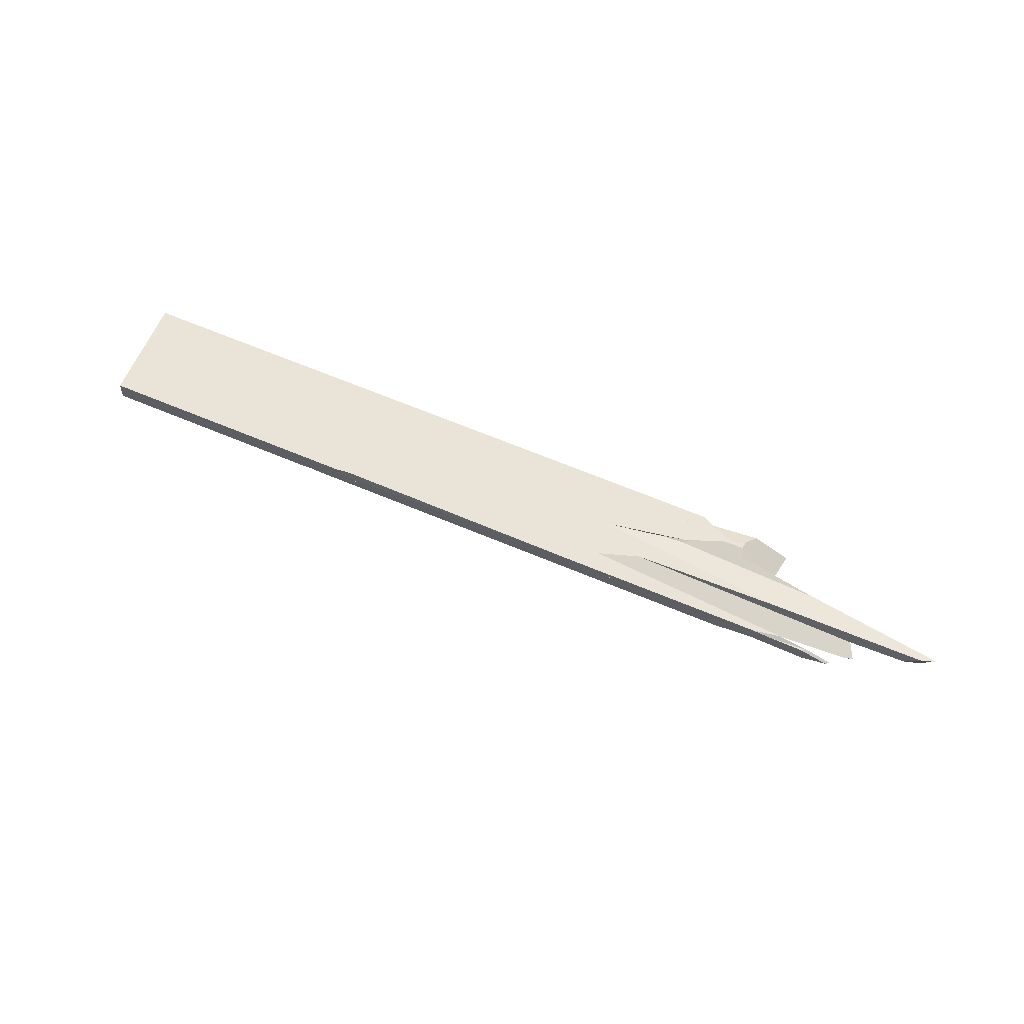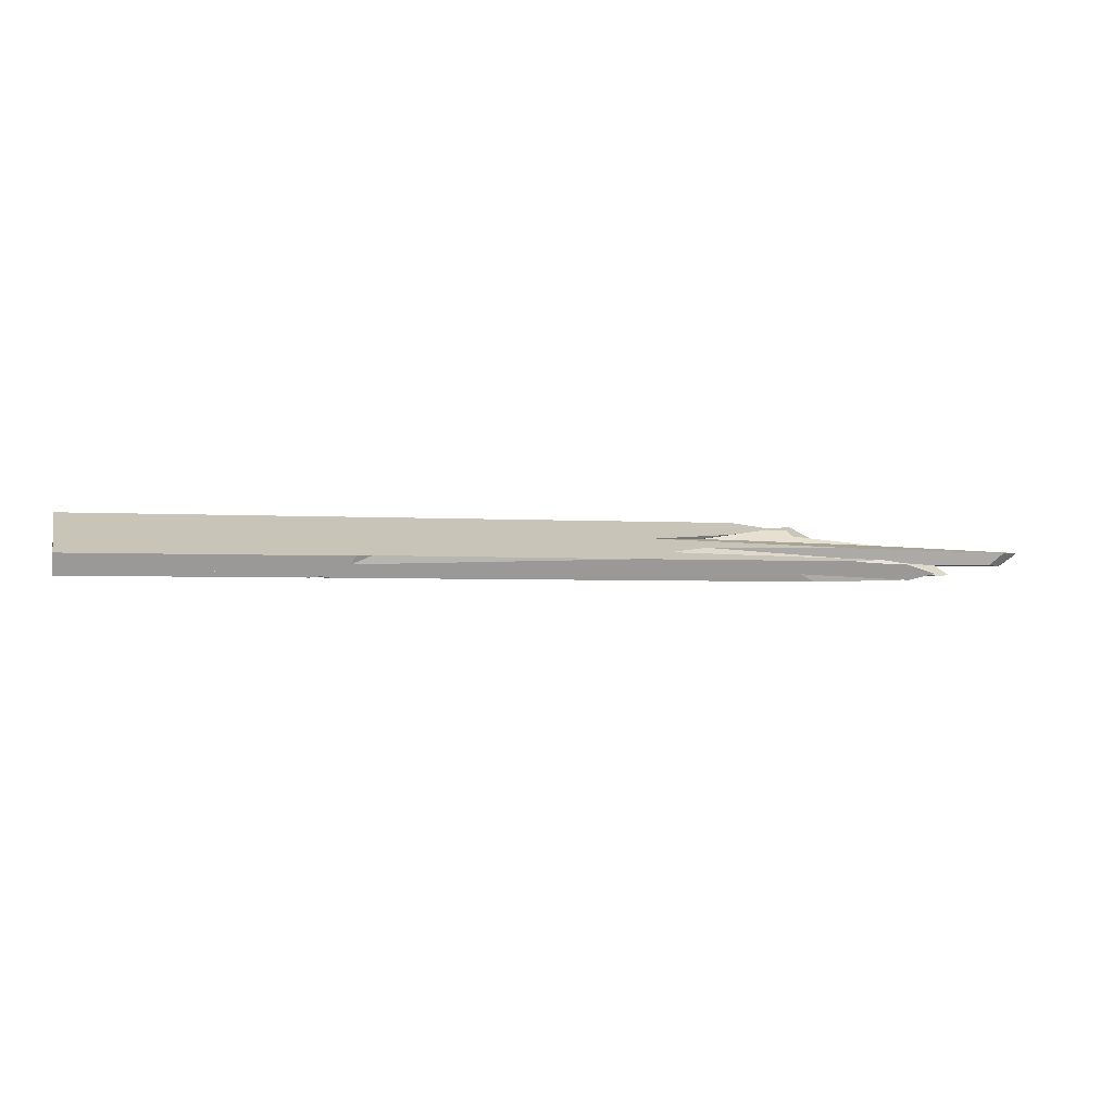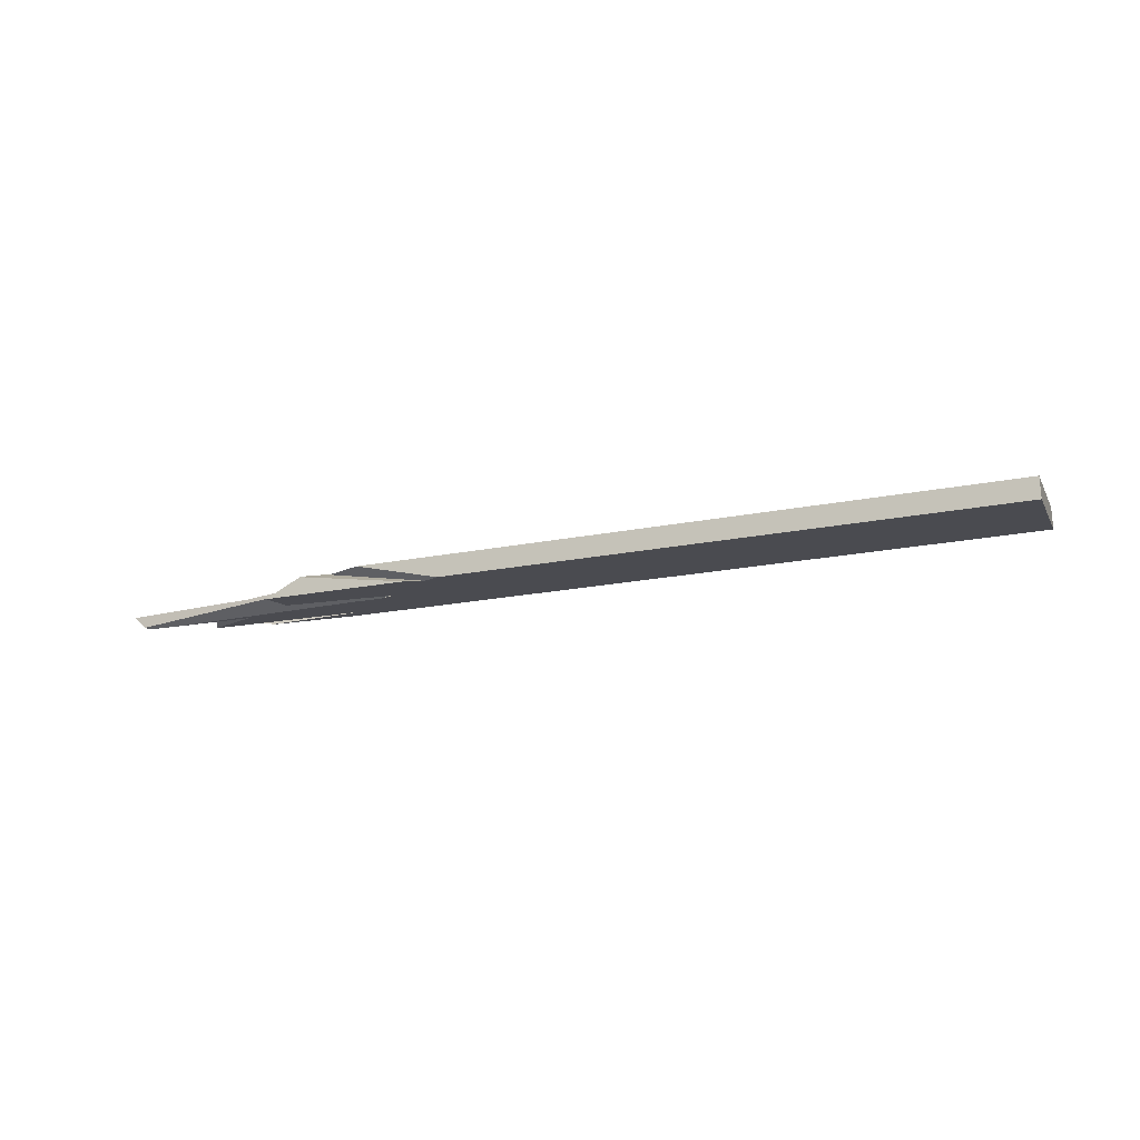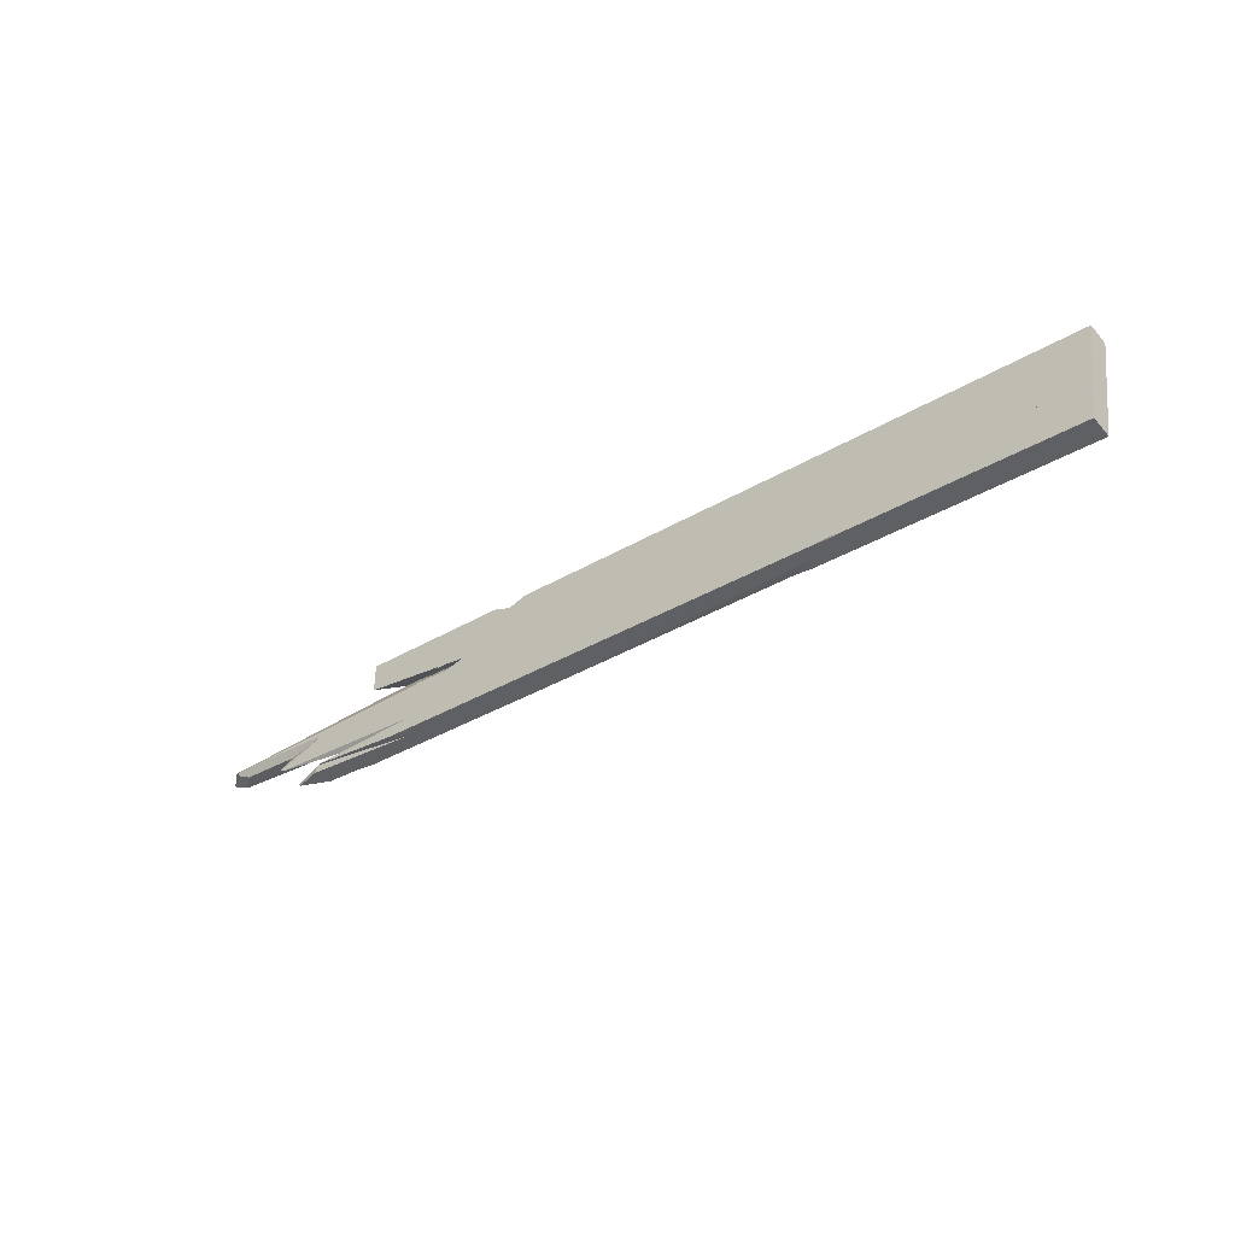
<metadata>
{"format":"obj","ext":"obj","renderer":"f3d","projection":"perspective","resolution":1024,"background":"white","views":[{"elev":65.9,"azim":-144.8,"up":"+Y"},{"elev":-65.8,"azim":174.4,"up":"+Z"},{"elev":-18.6,"azim":32.0,"up":"+Y"},{"elev":-54.9,"azim":38.1,"up":"+Z"}]}
</metadata>
<code>
o WoodenBrokenPlanks_905
v -17.02 11.59 224.1
v -16.86 11.61 224.1
v -11.63 11.81 222.9
v -17.73 9.026 224.1
v 11.96 11.24 217.5
v -0.3258 10.11 220.2
v -21.75 10.03 225.1
v -16.74 8.716 224.9
v -17.04 8.705 224.9
v -22.03 10.03 225.6
v -18.24 11.3 224.9
v -17.03 11.59 224.1
v -18.19 11.3 224.9
v -6.748 9.706 223.3
v -23.1 8.723 231.3
v -24.89 8.26 229.2
v -24.78 8.234 229.1
v -16.37 8.075 230.9
v 29.46 10.63 221.6
v 7.664 8.335 227
v 22.35 8.597 223.4
v 29.84 10.06 221.5
v 34.49 12.3 219.3
v 40.63 12.5 216.7
v 30.74 12.47 217.3
v 19.98 12.36 218.9
v 14.04 12.08 222.5
v 42.95 9.134 216.1
v -23.83 8.307 228.5
v 44.21 12.36 215.2
v 44.96 9.198 215.3
v 0.2568 8.731 222.2
v -23.87 8.277 228.5
v 2.925 8.241 228.3
v -29.1 7.838 234.2
v 7.516 8.325 227.2
v -34.83 8.074 235.9
v -34.11 7.859 235.3
v 3.121 9.044 230
v -17.56 9.099 234.4
v 13.38 9.006 226.9
v 7.79 9.275 229.1
v 26.18 10.32 223
v -9.568 11.65 228.5
v 21.86 11.9 224.6
v 14.7 11.13 227.7
v 7.903 10.63 229.9
v -34.38 10.48 234.5
v -36.76 10.06 236.1
v -13.89 9.951 234.2
v -33.93 8.147 234.7
v -32.19 8.588 233.6
v -36.64 9.778 236
v -0.3207 10.38 237.7
v 16.84 7.797 233.6
v 19.53 7.935 231.8
v 2.176 11.13 234.7
v 3.603 11.02 234.1
v 0.6626 11.06 235.7
v 0.6342 11.11 235
v -6.166 7.427 238.7
v -1.968 10.02 233.2
v -6.372 7.847 233.5
v 6.326 8.179 229
v 3.231 9.495 230.9
v 0.6128 11.16 234.4
v -0.5248 10.74 233.1
v 3.747 11.21 233.6
v 21.04 9.931 226.7
v 7.169 11.09 232
v 9.524 10.68 229.6
v 18.21 10.29 227.5
v 5.836 8.188 228.9
v 7.703 8.214 228.5
v -16.46 8.564 224.8
v -16.86 8.657 224.9
v -2.749 8.863 220.7
v -16.48 8.557 224.8
v 65.05 9.952 205.4
v 14.7 11.13 227.7
v 9.371 11.5 229.9
v 21.86 11.9 224.6
v 14.48 11.02 228
v 7.169 11.09 232
v 3.746 11.21 233.6
v 6.157 11.26 233
v 27.92 11.95 223.9
v 31.75 8.561 223.6
v 37.84 8.872 219.6
v 21.23 9.919 226.6
v 21.25 9.905 226.6
v 12.06 8.277 227.6
v 10.67 8.292 227.5
v 22.35 8.597 223.4
v 7.703 8.214 228.5
v 13.38 9.006 226.9
v 9.523 10.68 229.6
v 18.21 10.29 227.5
v 21.53 9.955 226.6
v 22.75 10.09 226.4
v 46.54 12.43 217.3
v 44.48 12.29 219.2
v 27.92 11.95 223.9
v 70.45 10.26 204.1
v 69.05 10.02 204.4
v 21.97 12.16 215.3
v 67.8 11.42 204.8
v 21.85 12.44 217.8
v 64.13 12.05 210.7
v 69.53 9.597 209.7
v 70.9 10.04 204.1
v 7.515 8.325 227.2
v 44.15 12.61 215.2
v 31.1 11.65 227.5
v 30 11.38 230.8
v 29.84 10.76 230.8
v 30.79 10.17 227.2
v 31.34 11.1 226.2
v 8.917 11.25 233.1
v 19.33 11.21 233.3
v 22.86 10.11 226.5
v 40.49 12 222.8
v 18.21 10.29 227.5
v 110.2 12.73 211.9
v 110.4 12.67 212.7
v 110.4 10.56 212.5
v 82.78 12.23 218.9
v 98.03 9.524 215.2
v 94.99 12.52 215
v 108.9 9.805 206.1
v 108 10.12 202.2
v 108 11.5 202.1
v 108.3 12.88 203.4
v 62.43 12.34 213.4
v 61.53 12.67 213.9
v 95.41 13.19 206.6
v 78.9 9.158 215
v 68.26 9.192 214.8
v 69 9.427 211.8
v 61.4 12.63 214.5
v 68.55 12.61 214.6
v 110.4 9.298 212.4
v 108.3 13.4 203.7
v 97.83 9.097 215.3
v 97.78 9.104 215.3
v 97.75 9.096 215.3
v 62.08 8.795 219.9
v 76.07 8.747 220.2
v 29.14 7.994 230.8
v 29.55 8.094 229.5
v 29.84 10.76 230.8
v 29.14 7.994 230.8
v 29.84 10.76 230.8
v 19.33 11.21 233.3
v 9.181 11.05 235.6
v 22.27 7.884 232.3
v 23.82 8.154 228.9
v 29.55 8.094 229.5
v 22.86 10.11 226.5
v 3.636 11.15 234.4
v 8.918 11.25 233.1
v 82.78 12.23 218.9
v 30 11.38 230.8
v 97.5 9.092 215.3
v 76.07 8.747 220.2
v 97.78 9.104 215.3
v 98.03 9.524 215.2
v 68.55 12.61 214.6
v 40.49 12 222.8
v 31.1 11.65 227.5
v 94.99 12.52 215
v 31.34 11.1 226.2
v 97.75 9.096 215.3
v 78.9 9.158 215
v 62.08 8.795 219.9
v 30.79 10.17 227.2
v 22.06 12.64 215.3
v 21.85 12.44 217.8
v 21.97 12.16 215.3
v 11.96 11.24 217.5
v -6.748 9.706 223.3
v -8.749 12.14 222.3
v -13.09 12.01 224.1
v -11.63 11.81 222.9
v -18.19 11.3 224.9
v 6.326 8.179 229
v 7.703 8.214 228.5
v 12.06 8.277 227.6
v 19.53 7.935 231.8
v 3.603 11.02 234.1
v 7.79 9.275 229.1
v 21.25 9.904 226.6
v 21.04 9.931 226.7
v 8.918 11.25 233.1
v 6.157 11.26 233
v 2.176 11.13 234.7
v 3.603 11.02 234.1
v 7.169 11.09 232
v 22.75 10.09 226.4
v 21.53 9.955 226.6
v 22.86 10.11 226.5
v 14.48 11.02 228
v 7.169 11.09 232
v 18.21 10.29 227.5
v 9.523 10.68 229.6
v 31.75 8.561 223.6
v 106.6 14 196.2
v 107.6 13.64 200.7
v 107.7 11.36 200.9
v 106.6 10.79 196
v 65.76 13.34 205.5
v 63.43 13.28 206.3
v 62.25 12.9 211
v 64.13 12.05 210.7
v 66.39 12.04 205.2
v 107.8 10.22 201
v 106.6 10.62 196
v 106.6 10.79 196
v 69.53 9.597 209.7
v 72.16 10.07 203.7
v 70.9 10.04 204.1
v 95.41 13.19 206.6
v 108.3 12.88 203.4
v 107.6 13.64 200.7
v 108 11.5 202.1
v 61.53 12.67 213.9
v 62.25 12.9 211
v 51.99 12.53 216
v 44.15 12.61 215.2
v 68.26 9.192 214.8
v 50.72 8.834 219.7
v 31.75 8.561 223.6
v 29.84 10.06 221.5
v 29.46 10.63 221.6
v 62.43 12.34 213.4
v 51.99 12.53 216
v 44.48 12.29 219.2
v 61.4 12.63 214.5
v 46.54 12.43 217.3
v 40.63 12.5 216.7
v 34.49 12.3 219.3
v 42.95 9.134 216.1
v 24.26 12.67 214.8
v 30.74 12.47 217.3
v 50.72 8.834 219.7
v 22.86 10.11 226.5
f 8 9 4 6
f 10 7 4 9
f 7 10 11 12
f 12 1 7
f 1 12 2
f 10 9 8 13
f 8 14 13
f 10 13 11
f 6 5 14 8
f 13 3 2 12
f 13 12 11
f 14 5 3 13
f 15 16 17 18
f 19 20 21 22
f 22 21 28
f 14 29 16 15
f 14 15 27 26
f 19 22 28 24
f 31 30 24 28
f 19 24 23
f 32 14 26 30
f 26 25 30
f 32 30 31
f 14 32 33 29
f 29 33 17 16
f 37 38 35 39
f 35 34 39
f 37 39 40
f 34 36 41 42
f 34 42 39
f 41 36 20 19
f 41 19 43
f 43 19 23 45
f 43 45 46
f 42 41 43 46
f 42 46 47
f 48 49 50 44
f 50 47 46 44
f 46 45 44
f 15 18 35 51
f 35 38 51
f 15 51 52
f 44 27 15 52
f 44 52 48
f 49 53 37 40
f 49 40 50
f 51 53 49 48
f 51 48 52
f 51 38 37 53
f 54 55 56 57
f 56 58 57
f 54 57 59
f 54 59 60 62
f 54 62 63 61
f 58 56 64 65
f 62 65 64 63
f 66 67 62 60
f 58 65 42 69
f 68 70 71 67
f 71 47 67
f 68 67 66
f 42 47 71 72
f 42 72 69
f 69 72 70 68
f 68 57 58 69
f 72 71 70
f 73 64 65 39
f 42 65 64 74
f 73 39 42 74
f 62 67 50 40
f 39 65 62 40
f 50 67 47
f 75 76 8 6
f 75 6 77
f 76 75 78
f 8 76 78 32
f 8 32 14
f 80 81 82
f 81 80 83 84
f 81 84 85
f 85 84 86
f 83 80 82 87
f 88 89 22 90
f 22 43 90
f 88 90 91
f 88 91 92
f 42 96 93 95
f 95 92 91 69
f 95 69 42
f 47 46 43 96
f 47 96 42
f 83 46 47 97
f 98 97 47 42
f 98 42 69
f 83 97 98
f 22 89 28
f 22 28 94
f 91 90 99
f 99 90 43 100
f 43 19 101 100
f 101 102 100
f 23 101 19
f 43 46 45 23
f 43 23 19
f 45 46 83 103
f 69 99 100 98
f 100 102 103 83
f 100 83 98
f 5 14 26 108
f 5 108 106
f 25 30 109 107
f 25 107 106 108
f 14 32 31 25
f 31 30 25
f 14 25 26
f 109 30 31 110
f 110 111 104 107
f 110 107 109
f 104 111 105
f 112 93 96
f 96 43 19 20
f 96 20 112
f 19 22 94 20
f 43 22 19
f 24 25 30
f 24 30 113
f 113 30 25
f 114 115 116 117
f 114 117 118
f 121 118 117
f 116 120 119 121
f 116 121 117
f 118 122 114
f 102 122 118 121
f 102 121 100
f 84 83 123
f 100 123 83 87
f 100 87 102
f 123 100 121 86
f 121 119 86
f 123 86 84
f 127 129 128
f 134 135 136 133
f 134 133 132
f 138 140 135 134
f 138 134 139
f 141 140 138 137
f 133 136 143
f 146 144 145
f 145 128 129 137
f 129 141 137
f 145 137 146
f 150 149 151 117
f 147 117 151 148
f 159 117 158 91
f 158 157 91
f 159 91 99
f 160 58 56 156
f 160 156 155
f 157 56 58 69
f 157 69 91
f 161 159 99 58
f 99 69 58
f 161 58 160
f 91 69 99
f 153 152 158 117
f 154 153 117 159
f 154 159 161
f 169 172 170
f 164 173 166
f 171 162 167
f 173 174 168 171
f 173 171 167 166
f 172 169 168 174
f 172 174 175 176
f 176 151 163 170
f 176 170 172
f 151 176 175 165
f 180 179 178 26
f 180 26 181
f 184 180 181 185
f 183 185 181 26
f 183 182 184 185
f 190 65 186 189
f 186 65 191 187
f 192 157 188
f 191 65 190 193
f 192 193 190 189
f 192 189 157
f 188 187 191 193
f 188 193 192
f 197 160 196
f 198 72 193 196
f 193 197 196
f 198 196 68
f 193 72 199 200
f 193 200 201 160
f 201 194 160
f 193 160 197
f 198 68 195
f 201 200 199
f 72 198 195 201
f 195 194 201
f 72 201 199
f 202 203 204
f 203 202 205
f 205 202 204
f 203 205 204
f 91 157 206
f 188 157 91
f 188 91 206
f 214 209 208 213
f 107 210 209 214
f 212 215 107 214
f 212 214 213
f 211 215 212
f 209 218 107 109
f 107 104 221 219
f 107 219 109
f 221 104 220
f 109 134 132 209
f 209 216 219 109
f 139 131 132 134
f 109 219 139 134
f 143 222 223
f 223 222 226 134
f 223 134 225
f 109 209 225 134
f 224 209 109 227
f 227 109 134 226
f 228 24 30 109
f 228 109 134
f 30 229 227 109
f 24 229 30
f 135 228 134
f 134 109 227 135
f 90 43 233 89
f 90 89 232 192
f 233 43 234
f 235 236 135
f 200 90 192
f 100 237 239 43
f 239 234 43
f 43 90 200 100
f 238 230 139 235
f 238 235 135
f 200 192 232 231
f 200 231 100
f 89 233 242
f 31 30 214 219
f 234 239 241
f 30 31 242 241
f 233 234 241 242
f 30 241 240
f 30 240 236 235
f 30 235 214
f 139 219 214 235
f 178 177 179
f 30 244 178 107
f 178 179 107
f 30 107 214
f 30 214 213 229
f 244 30 229
f 243 212 215
f 212 213 214 107
f 212 107 215
f 159 200 192 150
f 192 157 150
f 159 150 117
f 232 157 192
f 192 200 199 245
f 192 245 232
f 199 200 159
f 117 150 147
f 159 117 147 245
f 159 245 199
f 237 100 246 172
f 237 172 122
f 122 172 176 175
f 122 175 174 168
f 168 174 230 238
f 176 172 246
f 176 246 100 231
f 176 231 175
f 1 2 3 4
f 5 6 4 3
f 1 4 7
f 5 79 77 6
f 104 105 79 106
f 79 5 106
f 104 106 107
f 177 179 180 184
f 177 184 182
f 107 215 211 207
f 107 207 210
f 218 217 220 104
f 218 104 107
f 243 215 107 179
f 243 179 177
f 23 24 25 26
f 23 26 27
f 20 18 17 32
f 17 33 32
f 32 31 28 20
f 20 28 21
f 34 35 18 20
f 34 20 36
f 27 44 45 23
f 59 57 60
f 61 55 54
f 63 64 56 55
f 63 55 61
f 66 60 57 68
f 64 73 74
f 77 79 32 78
f 77 78 75
f 86 87 82 81
f 86 81 85
f 88 92 93 94
f 88 94 89
f 95 93 92
f 28 89 94
f 103 102 101 23
f 103 23 45
f 25 108 26
f 105 111 110 31
f 105 31 32 79
f 20 94 93 112
f 25 24 113
f 114 119 120 115
f 116 115 120
f 114 122 102 87
f 114 87 86 119
f 124 125 126
f 125 127 128 126
f 125 124 129 127
f 130 131 132 133
f 131 130 137 138
f 131 138 139
f 135 140 141 136
f 124 126 142 133
f 142 130 133
f 124 133 143
f 129 124 143 136
f 129 136 141
f 144 142 126 128
f 144 128 145
f 146 137 130 142
f 146 142 144
f 147 148 149 150
f 151 149 148
f 152 153 154 155
f 152 155 156
f 152 156 56 157
f 152 157 158
f 161 160 155 154
f 162 163 151 164
f 151 165 164
f 164 166 167 162
f 168 169 170 162
f 170 163 162
f 168 162 171
f 174 173 164 165
f 174 165 175
f 26 178 177 182
f 26 182 183
f 186 187 188 157
f 186 157 189
f 160 194 195 68
f 160 68 196
f 157 188 206
f 207 208 209 210
f 208 207 211 212
f 208 212 213
f 209 216 217 218
f 220 217 216 219
f 220 219 221
f 216 209 132 131
f 219 216 131 139
f 224 143 223 225
f 224 225 209
f 143 224 227 226
f 143 226 222
f 229 24 228 135
f 229 135 227
f 139 230 231 232
f 139 232 89
f 237 238 135 236
f 237 236 239
f 240 241 239 236
f 139 89 242 31
f 139 31 219
f 244 229 213 243
f 213 212 243
f 243 177 178 244
f 150 157 232 245
f 150 245 147
f 122 168 238 237
f 175 231 230 174

</code>
